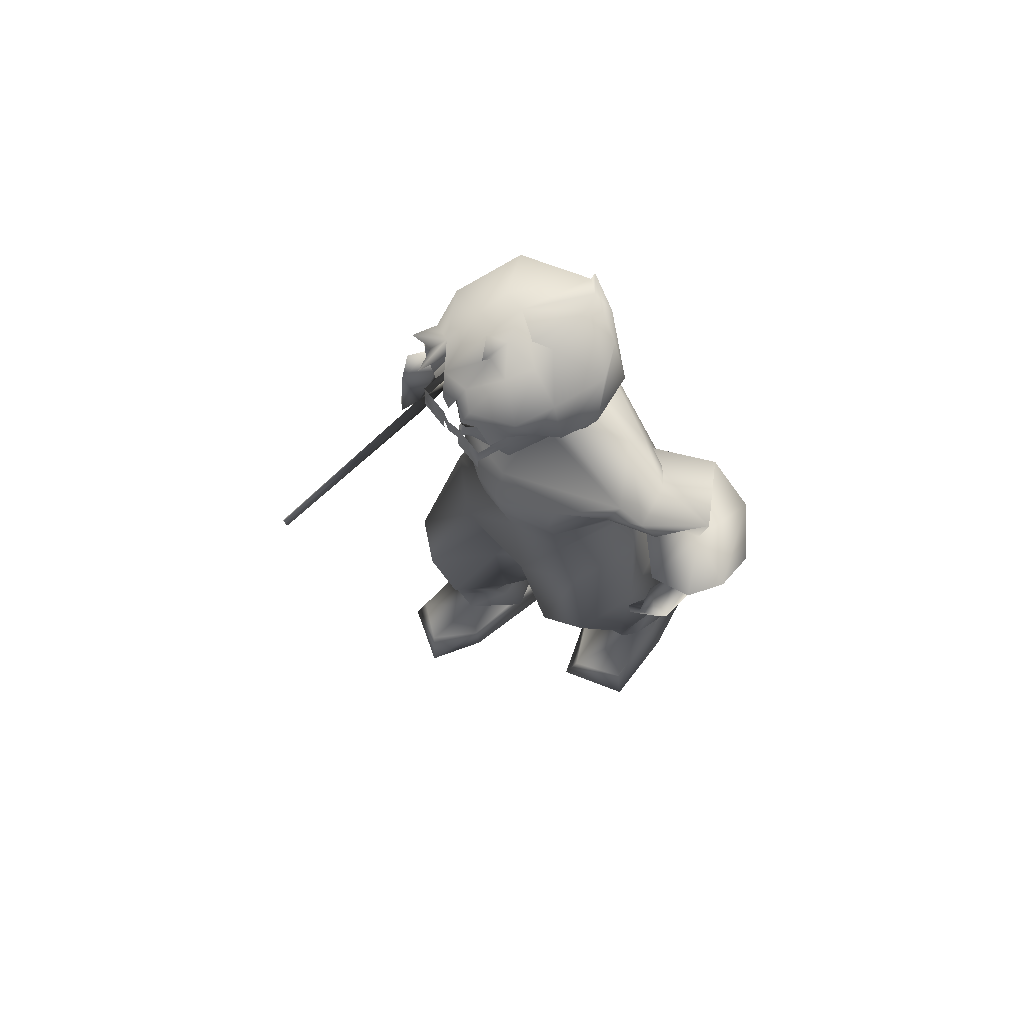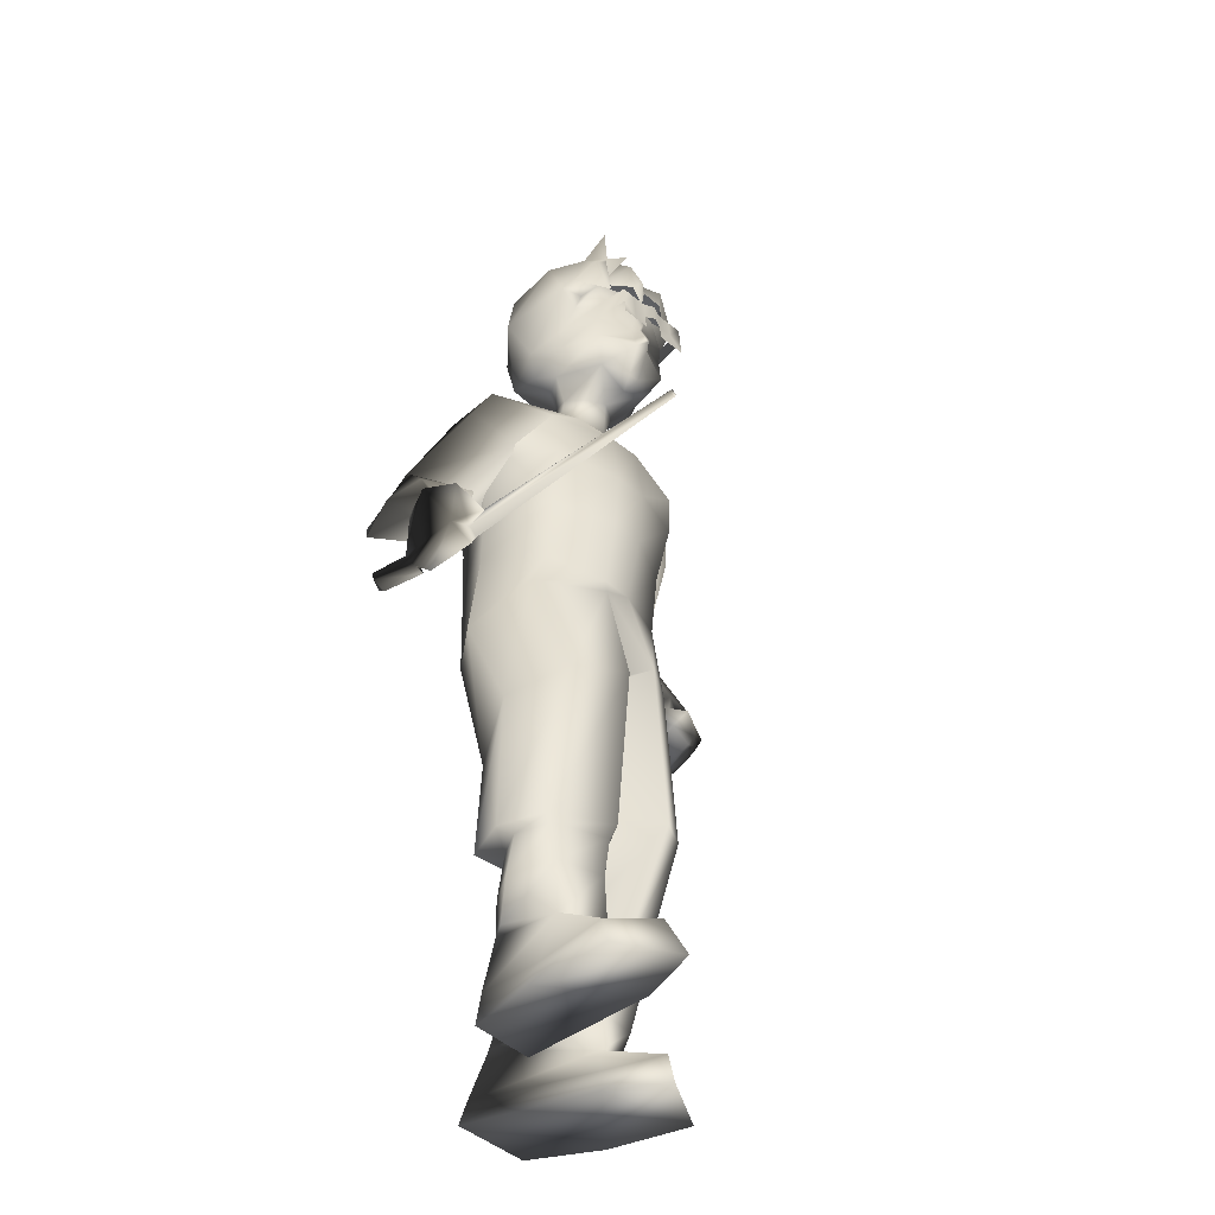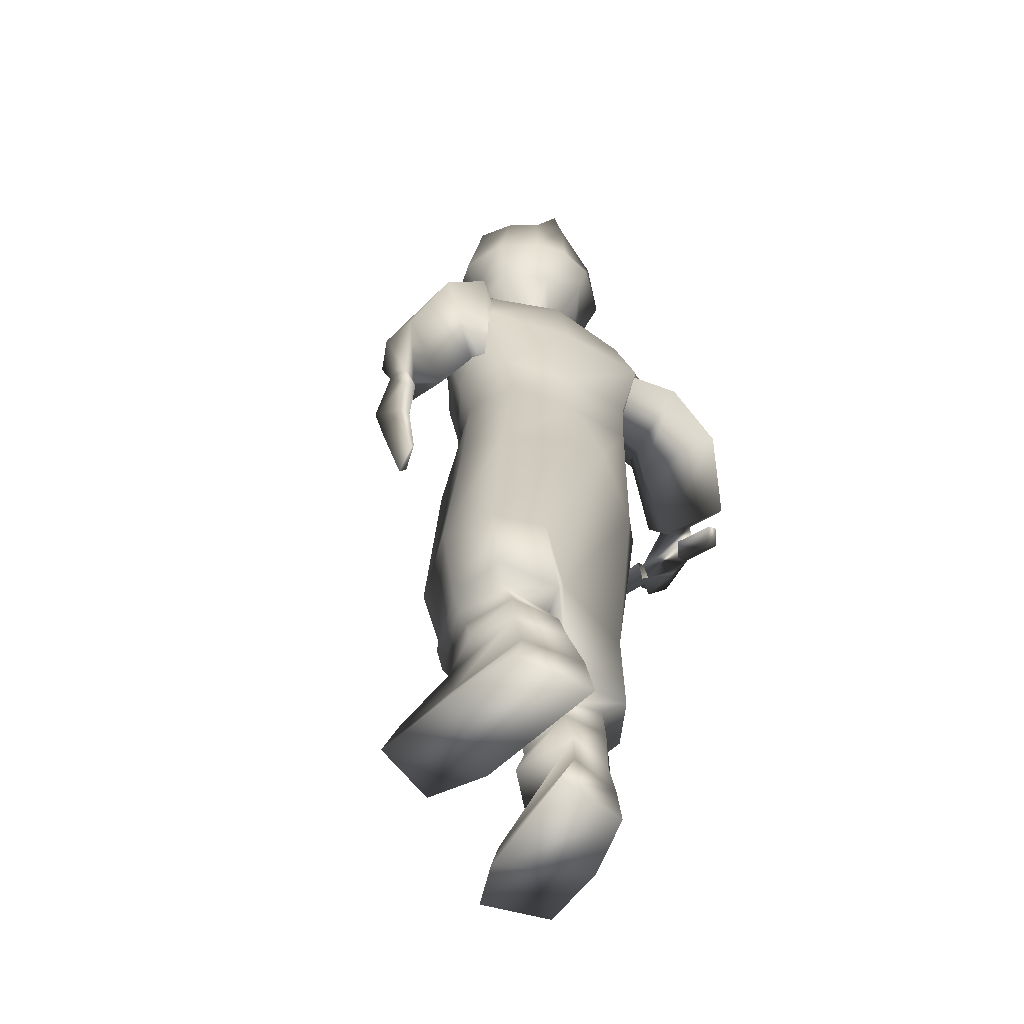
<metadata>
{"format":"obj","ext":"obj","renderer":"f3d","projection":"perspective","resolution":1024,"background":"white","views":[{"elev":71.0,"azim":50.8,"up":"+Y"},{"elev":-42.6,"azim":-47.1,"up":"+Y"},{"elev":-48.3,"azim":150.5,"up":"+Y"}]}
</metadata>
<code>
o T1L9M005_1
v -0.1074 0.7173 0.1649
v -0.1426 0.7481 0.06837
v 0.1075 0.7174 0.1649
v 0.1396 0.7482 0.06828
v -0.1075 0.7496 -0.003871
v 0.1045 0.7497 -0.003937
v -0.03222 0.6097 -0.05267
v 0.03028 0.6092 -0.04981
v 0.02348 0.7076 0.1959
v -0.02242 0.7076 0.1959
v -0.001012 0.7373 -0.02308
v -0.0107 0.5859 0.05415
v 0.007858 0.5859 0.05415
v -0.0107 0.5984 0.05646
v 0.007854 0.5984 0.05646
v -0.0107 0.5984 0.05646
v 0.007854 0.5984 0.05646
v -0.05558 0.6442 0.2294
v -0.1447 0.6403 0.1739
v -0.1661 0.6008 0.07399
v -0.1257 0.5828 0.02072
v -0.08261 0.4432 0.2936
v -0.1514 0.4344 0.2574
v -0.1386 0.3704 0.08794
v 0.141 0.6139 0.1565
v 0.06154 0.5911 0.2086
v 0.1599 0.6161 0.04807
v 0.1187 0.6165 -0.00759
v 0.1474 0.395 -0.0252
v -0.1783 0.4208 0.1633
v -0.03817 0.4435 0.08423
v -0.06951 0.226 0.2599
v -0.1495 0.2217 0.2232
v -0.1681 0.2268 0.1485
v -0.01596 0.237 0.1825
v -0.1367 0.2352 0.07741
v -0.03331 0.2442 0.07725
v -0.1516 0.2161 0.1637
v -0.1131 0.2337 0.1083
v -0.0419 0.2248 0.11
v -0.07519 0.1543 0.2433
v -0.1393 0.1539 0.2249
v -0.15 0.1604 0.15
v -0.01983 0.1623 0.1772
v -0.1075 0.1735 0.09126
v -0.03878 0.1792 0.09077
v -0.02399 0.4311 0.1967
v -0.0247 0.2138 0.1982
v -0.07549 0.2051 0.2523
v -0.151 0.201 0.2274
v -0.02209 0.4313 0.1971
v -0.02209 0.4313 0.1971
v 0.165 0.3772 0.155
v 0.1051 0.3604 0.1899
v 0.1855 0.4105 0.05659
v 0.05013 0.4381 -0.01298
v 0.1812 0.2008 0.06666
v 0.108 0.1876 0.1017
v 0.04976 0.2129 0.02954
v 0.1957 0.2258 -0.004368
v 0.06502 0.2463 -0.06965
v 0.1612 0.2483 -0.07082
v 0.1796 0.2102 0.007182
v 0.0744 0.2214 -0.04307
v 0.1377 0.237 -0.04176
v 0.1814 0.1343 0.05075
v 0.1114 0.1223 0.0697
v 0.06195 0.1423 0.007445
v 0.1831 0.1596 -0.01901
v 0.06645 0.1811 -0.07102
v 0.1411 0.182 -0.07425
v 0.0407 0.3975 0.0912
v 0.1837 0.1801 0.06493
v 0.1147 0.1708 0.08947
v 0.0624 0.1874 0.03956
v 0.0388 0.3973 0.09164
v 0.0388 0.3973 0.09164
v -0.05816 0.08918 0.233
v -0.1275 0.08815 0.2151
v -0.1508 0.09156 0.1449
v 0.003306 0.1115 0.1609
v -0.1105 0.1159 0.09503
v -0.04171 0.1265 0.07496
v -0.1258 0.03305 0.187
v -0.1068 0.04919 0.07043
v -0.02591 0.06002 0.0482
v -0.1385 -0.004176 0.1824
v -0.1126 0.002355 0.068
v -0.00173 0.01714 0.04769
v 0.1869 0.09461 0.01898
v 0.1236 0.08325 0.04908
v 0.0514 0.1004 -0.01033
v 0.1938 0.1025 -0.05238
v 0.07275 0.1225 -0.101
v 0.1497 0.1228 -0.09494
v 0.1947 0.04022 -0.01073
v 0.06344 0.05407 -0.1274
v 0.1544 0.05675 -0.1217
v 0.213 0.005346 -0.0203
v 0.04839 0.01213 -0.126
v 0.1686 0.01229 -0.1285
v -0.06194 0.06074 0.3251
v -0.1305 0.04187 0.2917
v -0.02054 0.0462 0.2528
v -0.03993 0.01256 0.3437
v -0.1396 -0.001279 0.308
v -0.009504 0.01133 0.2551
v 0.2212 0.04542 0.09263
v 0.1515 0.05198 0.1405
v 0.1005 0.03266 0.07475
v 0.2413 0.003212 0.103
v 0.1433 0.001414 0.1582
v 0.09474 0.0003397 0.07725
v -0.02721 1.094 0.09061
v -0.02547 1.076 0.1434
v 0.02625 1.076 0.1452
v 0.03329 1.093 0.09278
v 0.003345 1.096 0.08399
v -0.1243 0.9746 0.1851
v -0.1181 1.068 0.05189
v 0.009329 1.092 0.05204
v 0.1249 1.065 0.06096
v 0.1465 0.9332 0.002332
v 0.01172 0.9151 -0.0342
v -0.1678 0.9099 0.09092
v 0.1679 0.9067 0.1036
v -0.1384 0.9356 -0.008564
v 0.1187 0.9728 0.1945
v 0.02231 0.9805 0.2148
v -0.02844 0.9804 0.2127
v -0.03912 1.084 0.1185
v 0.04187 1.084 0.1218
v -0.1156 1.016 0.01574
v 0.01127 1.024 -0.0031
v 0.1244 1.013 0.0247
v 0.1116 0.899 0.1989
v 0.02236 0.8862 0.228
v -0.0274 0.887 0.2262
v -0.1178 0.9016 0.1903
v -0.1784 1.031 0.1128
v -0.2087 0.9709 0.1066
v -0.1548 0.9221 0.1402
v -0.1903 1.003 0.04642
v -0.1138 0.9716 0.02819
v -0.1049 0.9005 0.07744
v -0.2564 0.8611 0.02598
v -0.2122 0.8127 0.09755
v -0.1863 0.8689 -0.04895
v 0.1866 1.022 0.1257
v 0.2138 0.9636 0.1026
v 0.1977 1.009 0.05213
v 0.1595 0.9099 0.124
v 0.109 0.904 0.05887
v 0.2076 0.8071 0.05661
v 0.2601 0.8738 -0.001158
v 0.1671 0.7998 -0.003627
v 0.1215 0.9847 0.02593
v 0.1921 0.8986 -0.06982
v 0.2267 0.5917 0.1109
v 0.2444 0.5778 0.0597
v 0.2357 0.586 0.1161
v 0.2739 0.6383 0.1025
v 0.2796 0.6232 0.03191
v 0.2416 0.5841 0.05666
v -0.1104 0.8138 0.1744
v -0.1533 0.8265 0.08194
v 0.1043 0.809 0.1786
v 0.1493 0.8198 0.08793
v -0.1096 0.8246 -0.00515
v 0.1101 0.8197 -0.0008027
v -0.02447 0.8061 0.216
v 0.02433 0.805 0.217
v -9.669e-05 0.8147 -0.01878
v -0.1614 0.7895 0.03682
v -0.2618 0.8435 0.0466
v -0.1849 0.837 0.0929
v -0.1806 0.7632 0.053
v -0.2617 0.796 -0.04241
v -0.3068 0.7509 0.1194
v -0.2471 0.7387 0.1411
v -0.2459 0.6843 0.09671
v -0.3115 0.703 0.01993
v -0.2911 0.7339 0.1218
v -0.2618 0.7253 0.1271
v -0.2688 0.7063 0.109
v -0.2915 0.7146 0.08354
v -0.3204 0.7367 0.06701
v 0.1752 0.8316 0.05407
v 0.2599 0.854 0.01645
v 0.1773 0.7774 -0.002211
v 0.2622 0.8332 -0.08159
v 0.3112 0.7258 -0.05485
v 0.302 0.7436 0.06336
v 0.2391 0.724 0.08332
v 0.3224 0.7388 0.006315
v 0.2191 0.7135 0.0188
v 0.2808 0.7065 0.01878
v 0.255 0.7147 0.03991
v 0.2888 0.7214 0.05803
v 0.2602 0.7282 0.06206
v 0.2619 0.7025 0.09736
v 0.2935 0.6682 0.09449
v 0.2843 0.6645 0.0131
v 0.2417 0.6707 0.08442
v 0.2542 0.64 0.1155
v 0.2555 0.6338 0.1012
v 0.2658 0.6659 0.01192
v 0.2636 0.6213 0.03238
v -0.2938 0.7126 0.1768
v -0.3235 0.7024 0.1434
v -0.2536 0.6845 0.1744
v -0.2788 0.6605 0.06737
v -0.2857 0.6479 0.1897
v -0.295 0.644 0.1716
v -0.2652 0.6532 0.1759
v -0.2653 0.6633 0.2038
v -0.2802 0.6283 0.08829
v -0.2631 0.6209 0.1787
v -0.2489 0.6466 0.1727
v -0.2678 0.6139 0.107
v -0.2569 0.6494 0.07377
v -0.24 0.6782 0.1696
v -0.2624 0.626 0.08764
v -0.2746 0.6355 0.01114
v -0.2821 0.6146 0.03226
v -0.3009 0.623 0.03199
v -0.2946 0.6477 0.0187
v -0.2039 0.7229 0.4854
v -0.1996 0.7324 0.4846
v -0.2084 0.7341 0.4854
v -0.2135 0.7257 0.4858
v -0.02494 1.204 0.2798
v -0.06982 1.202 0.2786
v 0.0521 1.207 0.282
v 0.007254 1.205 0.2807
v -0.06911 1.18 0.2799
v -0.02423 1.181 0.2811
v -0.07073 1.231 0.2774
v -0.02585 1.232 0.2787
v 0.007963 1.183 0.282
v 0.05382 1.184 0.2833
v 0.05123 1.235 0.2808
v 0.006346 1.233 0.2796
v 0.02879 1.234 0.2802
v 0.02966 1.207 0.2814
v 0.0304 1.183 0.2826
v -0.04829 1.232 0.278
v -0.04738 1.203 0.2792
v -0.04667 1.181 0.2805
v -0.06769 1.348 0.1334
v -0.01997 1.327 0.02461
v -0.1075 1.328 0.07606
v -0.07199 1.241 0.02944
v -0.01783 1.242 0.01334
v -0.06072 1.19 0.03605
v 0.03282 1.241 0.0215
v 0.00306 1.178 0.04227
v 0.1028 1.189 0.1313
v 0.09365 1.236 0.05426
v 0.1206 1.246 0.1266
v 0.07347 1.187 0.06497
v -0.08802 1.171 0.1618
v -0.1094 1.172 0.1212
v -0.09689 1.195 0.1711
v -0.1323 1.239 0.0913
v 0.009008 1.352 0.04274
v -0.03198 1.36 0.1357
v 0.02367 1.359 0.06877
v 0.0151 1.367 0.1567
v 0.0375 1.355 0.1394
v 0.07199 1.325 0.05927
v 0.03106 1.317 0.02958
v -0.08657 1.144 0.1063
v -0.07062 1.138 0.1378
v -0.05206 1.135 0.107
v -0.03481 1.12 0.1021
v -0.0079 1.371 0.03016
v 0.09122 1.321 0.1809
v 0.1039 1.327 0.1042
v 0.1094 1.246 0.181
v 0.07548 1.308 0.2348
v 0.07882 1.233 0.2043
v 0.08918 1.157 0.1329
v 0.0629 1.14 0.1493
v 0.02976 1.122 0.09704
v -0.002393 1.123 0.0923
v -0.03922 1.324 0.2635
v -0.07093 1.333 0.2335
v -0.06725 1.288 0.2245
v 0.02703 1.344 0.213
v 0.02177 1.306 0.2704
v -0.005392 1.314 0.2543
v -0.03619 1.351 0.193
v -0.008932 1.341 0.2081
v 0.06947 1.274 0.2463
v 0.04818 1.286 0.2588
v 0.05537 1.242 0.2636
v 0.03926 1.28 0.2359
v -0.01101 1.283 0.2473
v -0.0367 1.276 0.265
v -0.0115 1.282 0.2659
v -0.02391 1.238 0.2721
v -0.02756 1.285 0.2773
v 0.01132 1.262 0.2776
v 0.01406 1.243 0.2722
v 0.02931 1.261 0.2644
v 0.05941 1.234 0.2341
v 0.08358 1.202 0.1761
v 0.07976 1.178 0.1665
v -0.1062 1.227 0.2226
v -0.122 1.253 0.1975
v -0.09578 1.226 0.1994
v -0.1103 1.27 0.2121
v -0.1263 1.313 0.1728
v -0.1033 1.312 0.2252
v -0.07155 1.341 0.1751
v -0.009762 1.355 0.2222
v -0.005935 1.362 0.1814
v 0.03893 1.343 0.1723
v -0.1024 1.34 0.2671
v -0.08158 1.313 0.2532
v -0.106 1.289 0.246
v -0.08895 1.295 0.2583
v -0.07644 1.244 0.2562
v -0.07126 1.3 0.2844
v -0.07436 1.229 0.2343
v -0.07513 1.2 0.2265
v -0.01922 1.231 0.2524
v -0.01805 1.203 0.2438
v -0.07199 1.161 0.2303
v -0.013 1.117 0.2355
v -0.0171 1.165 0.2554
v -0.05174 1.124 0.2141
v -0.04403 1.11 0.1289
v -0.02995 1.104 0.1574
v 0.00436 1.166 0.256
v -0.009878 1.173 0.2675
v -0.01207 1.181 0.2658
v -0.01938 1.178 0.2518
v -0.0106 1.205 0.2548
v -0.004783 1.206 0.255
v 0.00224 1.232 0.253
v -0.002173 1.103 0.2139
v 0.005536 1.117 0.236
v -0.001127 1.104 0.1748
v 0.06048 1.204 0.2303
v 0.003409 1.204 0.2444
v 0.02859 1.106 0.1591
v 0.04481 1.128 0.2169
v 0.06067 1.166 0.2341
v 0.04281 1.113 0.1313
v -0.004024 1.173 0.2677
v -0.003294 1.182 0.266
v 0.005986 1.178 0.2525
v -0.00862 1.208 0.2853
v -0.009527 1.237 0.2841
f 105 106 87 107
f 111 112 113 99
f 88 89 107 87
f 100 101 99 113
f 119 130 115 140
f 140 131 114 120
f 120 114 118 121
f 132 149 122 117
f 123 124 134 135
f 166 165 139 125
f 2 1 165 166
f 3 4 168 167
f 167 168 126 136
f 169 166 125 127
f 173 169 127 124
f 168 170 123 126
f 141 142 119 140
f 143 141 140 120
f 150 151 122 149
f 153 152 128 126
f 144 143 133 127
f 145 144 127 125
f 5 2 166 169
f 4 6 170 168
f 20 19 1 2
f 21 20 2 5
f 25 27 4 3
f 27 28 6 4
f 18 26 9 10
f 9 3 167 172
f 10 9 172 171
f 7 21 5 11
f 28 8 11 6
f 19 18 10 1
f 26 25 3 9
f 170 173 124 123
f 6 11 173 170
f 23 22 18 19
f 30 23 19 20
f 54 53 25 26
f 53 55 27 25
f 24 30 20 21
f 31 24 21 7
f 29 56 8 28
f 55 29 28 27
f 33 32 22 23
f 34 33 23 30
f 58 57 53 54
f 57 60 55 53
f 36 34 30 24
f 37 36 24 31
f 62 61 56 29
f 60 62 29 55
f 38 50 33 34
f 73 63 60 57
f 39 38 34 36
f 40 39 36 37
f 65 64 61 62
f 63 65 62 60
f 42 41 49 50
f 41 44 48 49
f 67 66 73 74
f 66 69 63 73
f 45 43 38 39
f 46 45 39 40
f 44 46 40 48
f 70 68 75 64
f 71 70 64 65
f 69 71 65 63
f 79 78 41 42
f 80 79 42 43
f 78 81 44 41
f 91 90 66 67
f 92 91 67 68
f 90 93 69 66
f 82 80 43 45
f 83 82 45 46
f 81 83 46 44
f 94 92 68 70
f 95 94 70 71
f 93 95 71 69
f 103 102 78 79
f 85 84 79 82
f 109 108 90 91
f 97 110 91 94
f 86 85 82 83
f 104 86 83 78
f 98 97 94 95
f 96 98 95 90
f 106 105 102 103
f 87 106 103 84
f 105 107 104 102
f 112 111 108 109
f 113 112 109 110
f 111 99 96 108
f 88 87 84 85
f 89 88 85 86
f 107 89 86 104
f 100 113 110 97
f 101 100 97 98
f 99 101 98 96
f 142 141 146 147
f 145 142 147 174
f 150 152 154 155
f 156 154 152 153
f 143 144 148 146
f 153 157 158 156
f 175 176 147 146
f 176 177 174 147
f 155 154 188 189
f 154 156 190 188
f 146 148 178 175
f 148 174 177 178
f 191 190 156 158
f 189 191 158 155
f 192 196 190 191
f 192 197 198 196
f 200 201 202 199
f 204 206 205 201
f 163 203 202 162
f 164 208 163 160
f 129 128 149 116
f 138 137 129 130
f 137 136 128 129
f 206 159 161 162
f 201 205 162 202
f 203 197 199 202
f 193 199 197 195
f 195 192 191 189
f 194 193 189 188
f 196 198 200 194
f 194 200 199 193
f 196 194 188 190
f 151 157 123 135
f 157 153 126 123
f 174 148 144 145
f 155 158 157 151
f 152 150 149 128
f 124 127 133 134
f 117 122 121 118
f 68 67 74 75
f 43 42 50 38
f 142 145 125 119
f 130 129 116 115
f 1 10 171 165
f 165 171 138 139
f 139 138 130 119
f 11 5 169 173
f 72 54 26 13
f 22 47 12 18
f 12 13 26 18
f 74 73 57 58
f 75 74 58 59
f 64 75 59 61
f 49 48 35 32
f 48 40 37 35
f 50 49 32 33
f 59 58 54 72
f 32 35 47 22
f 59 35 37 61
f 61 37 31 56
f 56 31 7 8
f 35 59 72 47
f 47 72 13 12
f 179 180 176 175
f 180 181 177 176
f 182 187 175 178
f 181 182 178 177
f 179 183 184 180
f 180 184 185 181
f 187 186 183 179
f 181 185 186 182
f 218 219 215 214
f 209 184 183 210
f 211 185 184 209
f 186 212 210 183
f 214 213 209 210
f 220 218 214 217
f 212 217 214 210
f 185 211 212 186
f 215 219 220 217
f 215 216 213 214
f 228 229 230 231
f 224 225 226 227
f 229 228 219 222
f 231 230 211 215
f 230 229 222 211
f 228 231 215 219
f 221 223 225 224
f 217 212 227 226
f 212 221 224 227
f 223 217 226 225
f 211 215 217 212
f 134 133 120 121
f 135 134 121 122
f 204 207 208 206
f 232 248 249 237
f 249 248 233 236
f 248 232 239 247
f 233 248 247 238
f 245 246 241 234
f 245 235 240 246
f 245 234 242 244
f 235 245 244 243
f 160 163 162 161
f 206 208 164 159
f 172 167 136 137
f 171 172 137 138
f 257 255 253 254
f 258 261 259 260
f 263 264 311 265
f 251 250 267 266
f 268 270 279 271
f 271 272 266 268
f 255 263 265 253
f 254 253 252 251
f 256 254 251 272
f 259 256 272 271
f 280 260 279 278
f 282 280 278 281
f 260 259 271 279
f 285 286 257 261
f 276 275 255 257
f 287 292 294 293
f 287 303 301 292
f 346 308 282 307
f 308 258 260 280
f 311 313 315 314
f 311 310 289 313
f 265 311 314 252
f 314 315 288 316
f 252 314 316 250
f 316 288 287 293
f 319 290 281 278
f 278 279 270 319
f 290 319 318 294
f 319 270 267 318
f 250 316 293 267
f 292 291 290 294
f 291 304 306 296
f 327 329 328 326
f 333 331 332 330
f 118 114 276 286
f 114 131 334 276
f 276 334 274 275
f 131 115 335 334
f 334 335 333 274
f 264 327 326 312
f 326 328 299 289
f 273 274 262 263
f 332 337 338 339
f 339 338 340 329
f 330 339 329 327
f 262 330 327 264
f 274 333 330 262
f 340 341 342 328
f 332 336 352 337
f 331 344 336 332
f 347 346 307 342
f 348 351 284 349
f 344 349 350 336
f 117 118 286 285
f 132 117 285 351
f 116 132 351 348
f 342 307 298 299
f 352 336 354 353
f 353 354 347 341
f 354 350 346 347
f 350 309 308 346
f 349 284 309 350
f 338 353 341 340
f 337 352 353 338
f 284 283 258 309
f 327 233 238 326
f 234 346 307 242
f 355 235 243 356
f 232 355 356 239
f 115 131 140
f 128 136 126
f 8 7 11
f 84 103 79
f 110 109 91
f 94 91 92
f 141 143 146
f 151 150 155
f 197 203 207
f 203 163 208
f 193 195 189
f 200 204 201
f 200 198 204
f 82 79 80
f 90 95 93
f 90 108 96
f 78 83 81
f 78 102 104
f 186 187 182
f 220 219 218
f 211 209 216
f 216 215 211
f 213 216 209
f 149 132 116
f 120 133 143
f 135 122 151
f 204 198 207
f 198 197 207
f 207 203 208
f 160 161 164
f 164 161 159
f 162 205 206
f 125 139 119
f 197 192 195
f 187 179 175
f 251 252 250
f 257 254 256
f 263 262 264
f 266 267 268
f 269 268 267
f 269 270 268
f 259 261 256
f 255 273 263
f 274 273 275
f 255 275 273
f 266 277 251
f 277 272 251
f 266 272 277
f 283 284 285
f 261 283 285
f 286 276 257
f 287 288 289
f 281 290 291
f 281 296 295
f 281 295 282
f 297 295 296
f 298 282 295
f 281 291 296
f 302 301 303
f 297 296 306
f 306 304 305
f 298 307 282
f 308 309 258
f 310 311 312
f 253 265 252
f 294 317 293
f 267 293 318
f 317 318 293
f 317 294 318
f 270 269 267
f 310 312 289
f 287 289 300
f 287 300 303
f 311 264 312
f 291 292 301
f 256 261 257
f 315 320 288
f 315 321 320
f 321 288 320
f 322 315 313
f 315 322 321
f 321 322 323
f 321 323 289
f 324 322 313
f 323 322 324
f 289 323 324
f 303 300 302
f 304 291 301
f 304 306 305
f 288 325 289
f 288 321 325
f 325 321 289
f 308 280 282
f 289 312 326
f 330 332 339
f 299 328 342
f 343 331 333
f 344 331 343
f 335 345 333
f 345 343 333
f 335 115 345
f 351 285 284
f 354 336 350
f 347 342 341
f 349 344 343
f 345 348 349
f 343 345 349
f 348 345 116
f 345 115 116
f 261 258 283
f 329 340 328

</code>
